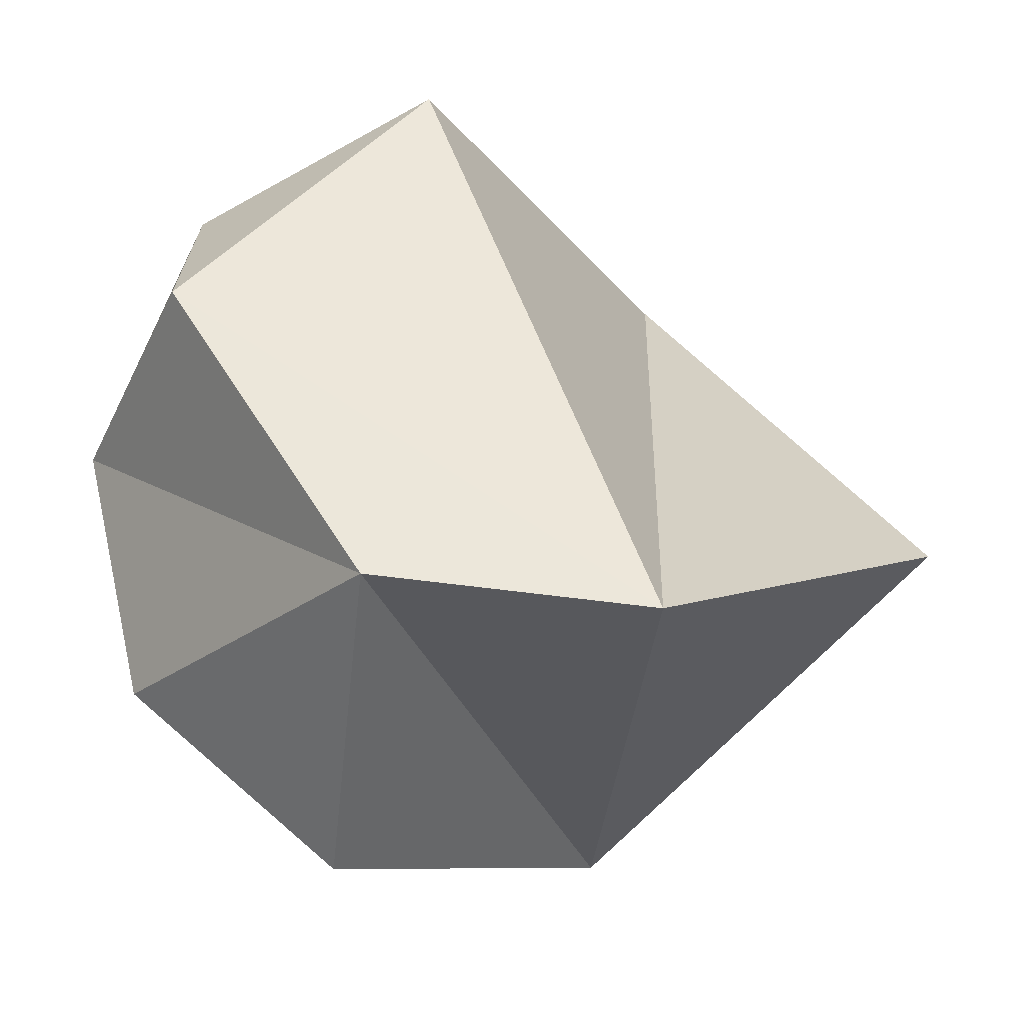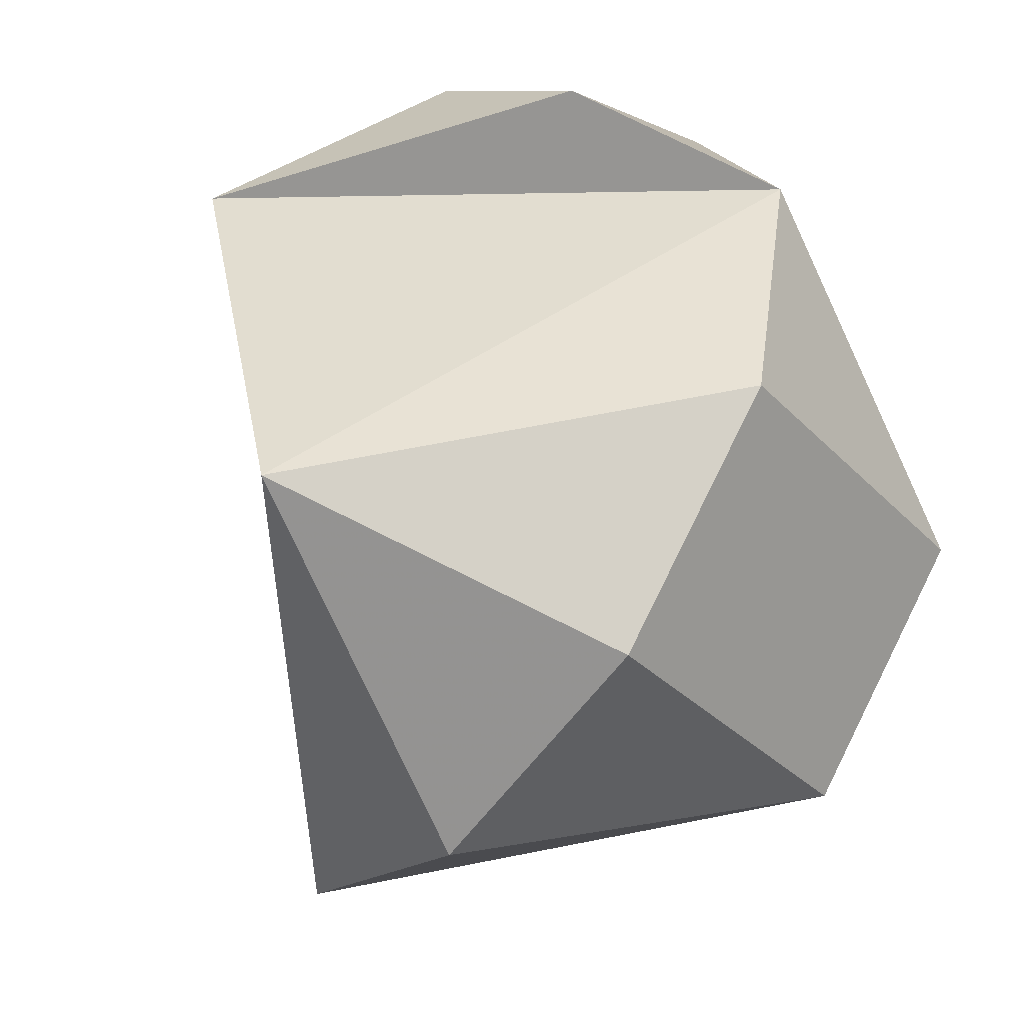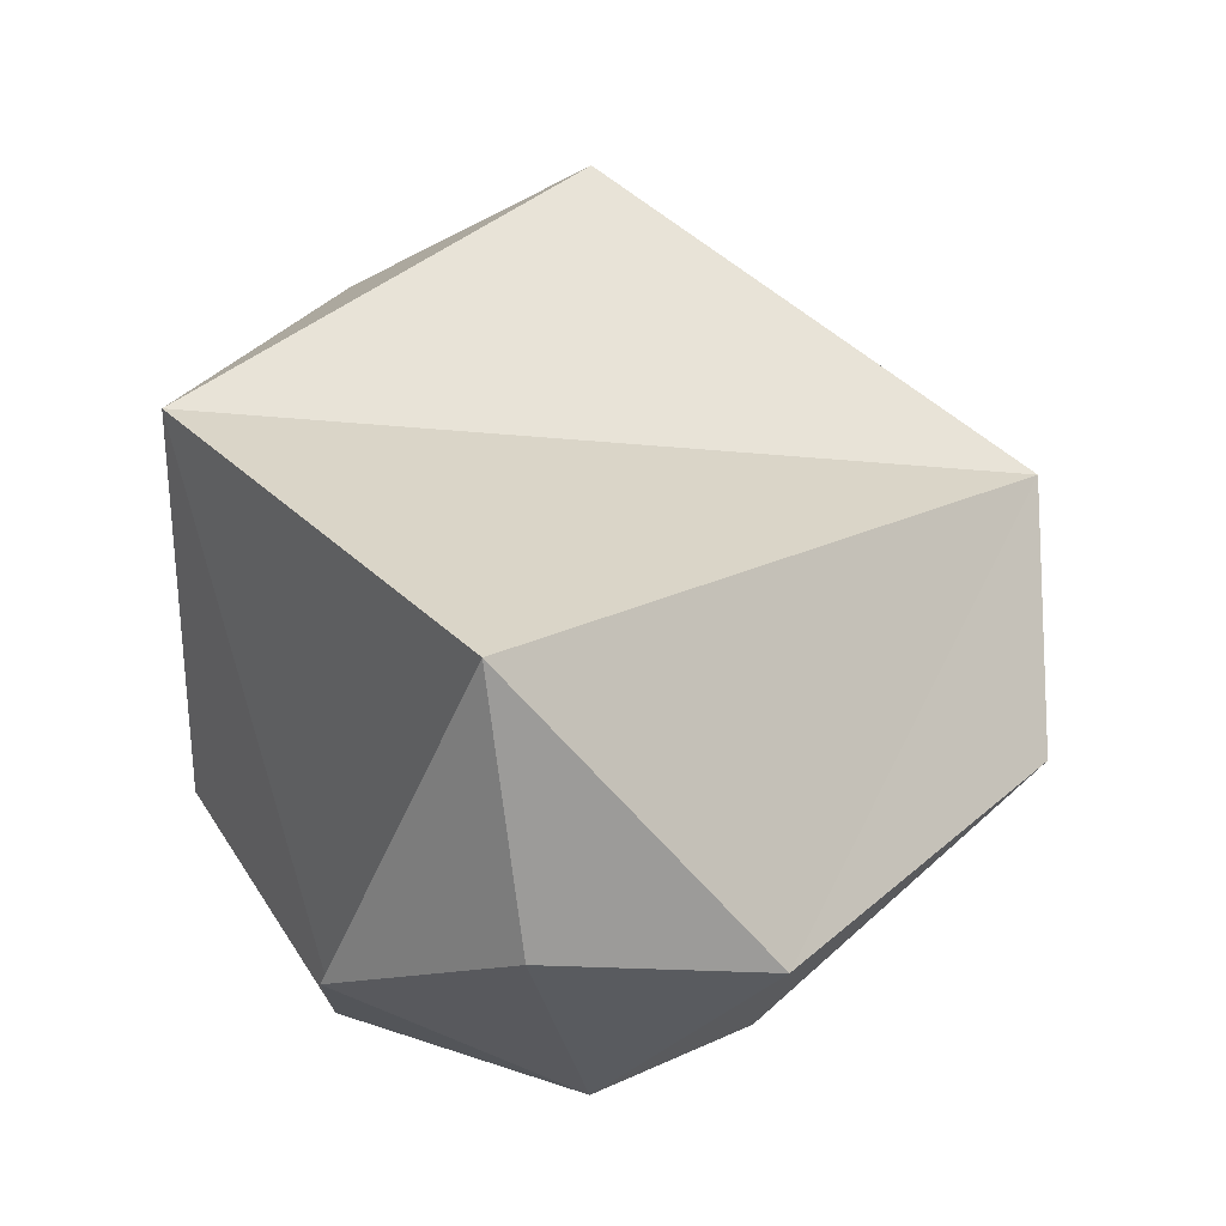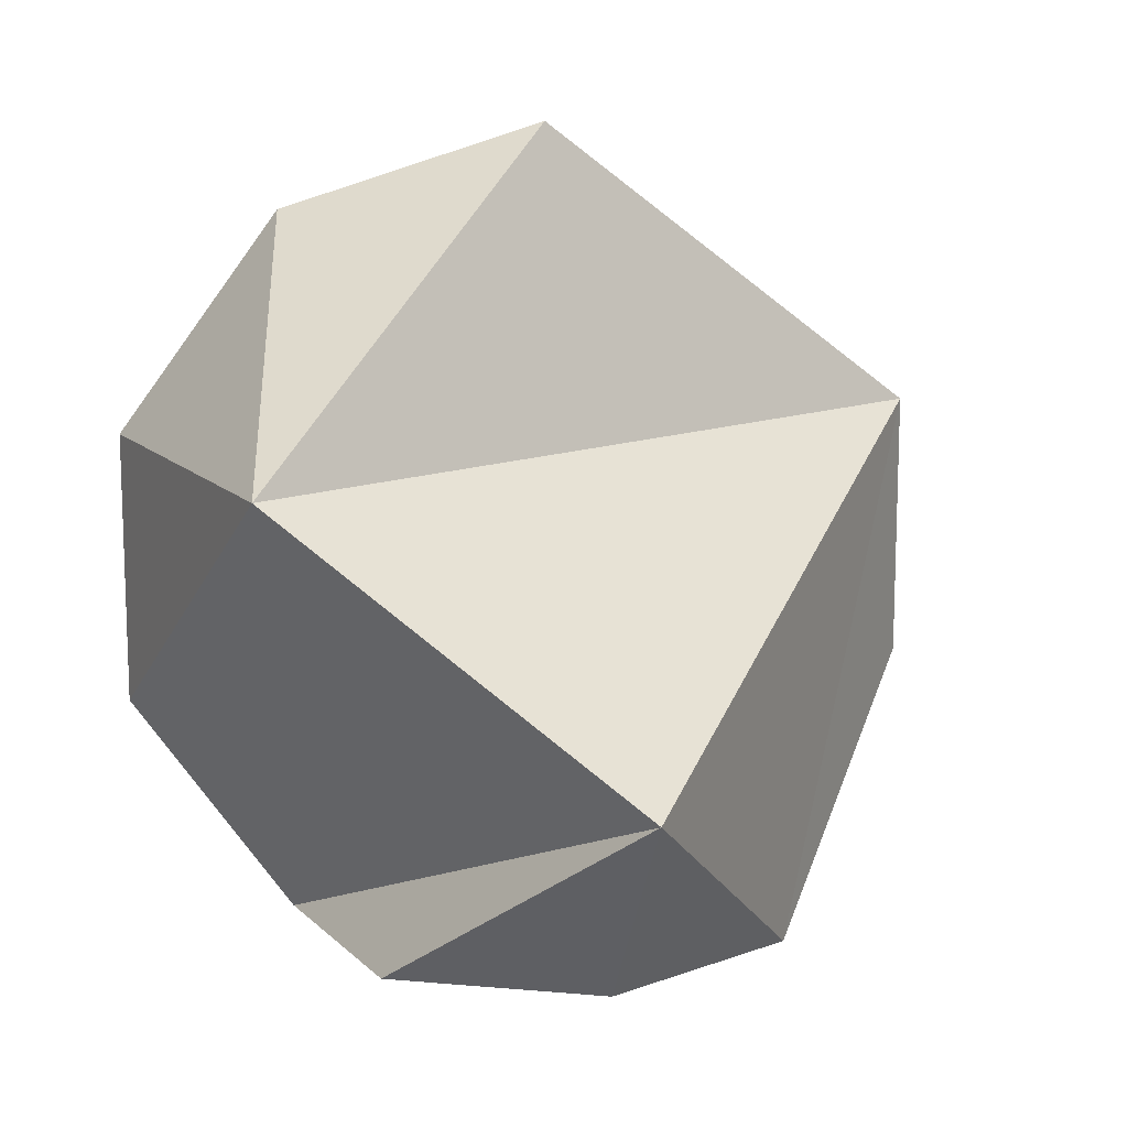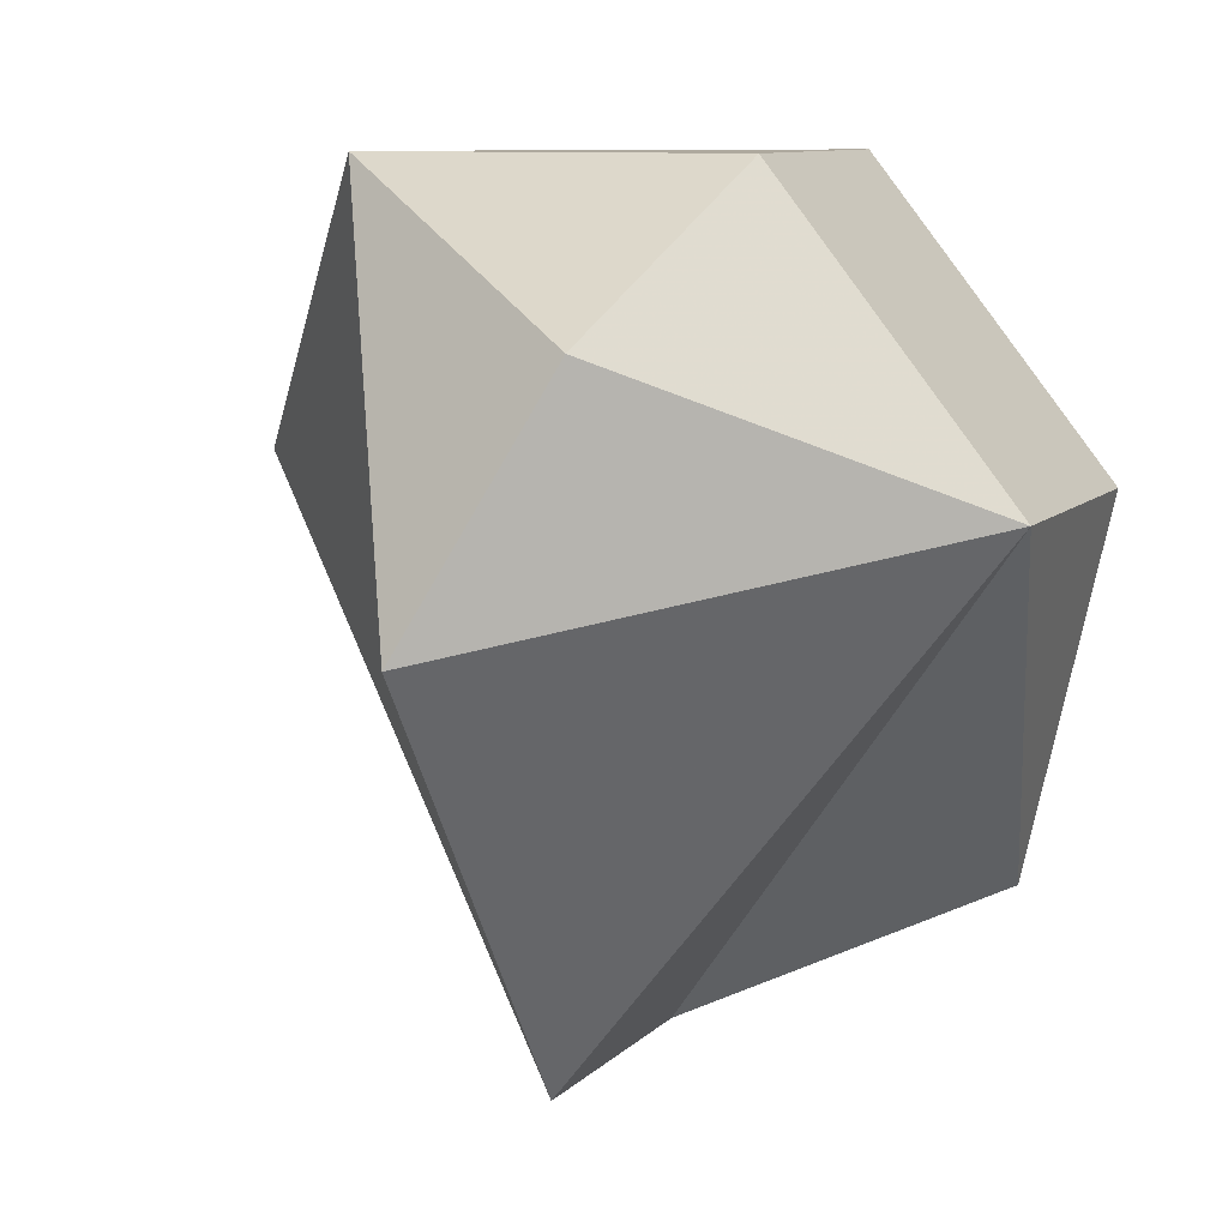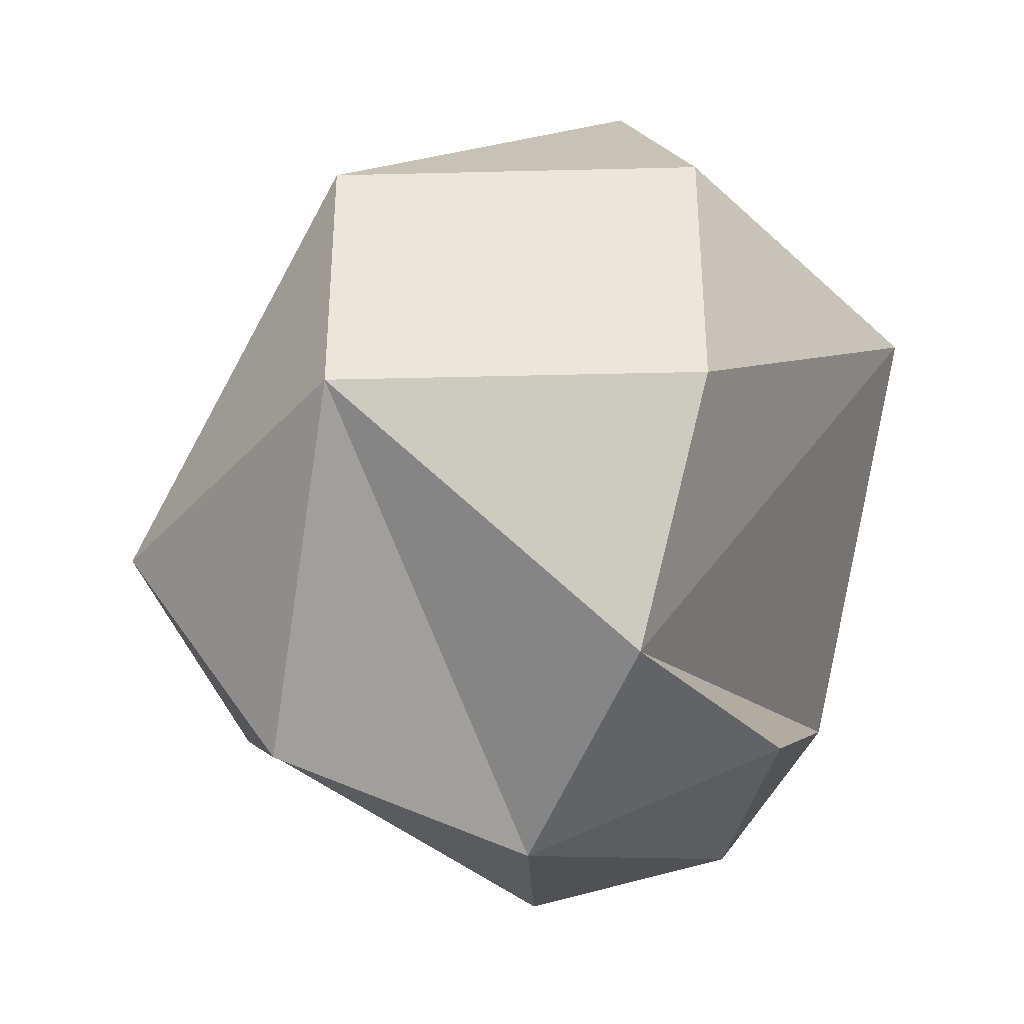
<metadata>
{"format":"obj","ext":"obj","renderer":"f3d","projection":"perspective","resolution":1024,"background":"white","views":[{"elev":-79.8,"azim":83.3,"up":"+Z"},{"elev":79.4,"azim":-153.6,"up":"+Z"},{"elev":-13.7,"azim":88.3,"up":"+Y"},{"elev":13.4,"azim":62.9,"up":"+Y"},{"elev":9.0,"azim":-157.0,"up":"+Z"},{"elev":-37.4,"azim":-49.6,"up":"+Y"}]}
</metadata>
<code>
v 0 -1 0
v 0.4595 -0.809 -0.3665
v 0.573 -0.809 0.1308
f 1 2 3
v 0.9272 -0.309 0.2116
v 0.255 -0.809 0.5296
f 4 5 3
f 1 3 5
v 0.4126 0.309 0.8569
v -0.255 0.809 0.5296
v -0.4126 0.309 0.8569
f 6 7 8
v -0.255 -0.809 0.5296
f 1 5 9
v -0.9272 -0.309 0.2116
v -0.4126 -0.309 0.8569
f 8 10 11
v -0.9272 0.309 0.2116
v -0.7436 -0.309 -0.593
f 12 13 10
f 6 8 11
f 8 12 10
v -0.4595 -0.809 -0.3665
f 10 13 14
v 0 -0.309 -0.9511
f 14 13 15
v 0 1 0
f 16 7 6
f 4 6 9
f 4 9 5
f 6 11 9
v 0 0.309 -0.9511
f 17 15 12
f 15 13 12
f 16 12 7
f 12 8 7
f 9 11 10
f 9 10 1
f 10 14 1
f 1 14 15
f 1 15 2
f 4 3 2
f 4 2 17
f 2 15 17
f 4 17 6
f 17 16 6
f 16 17 12

</code>
